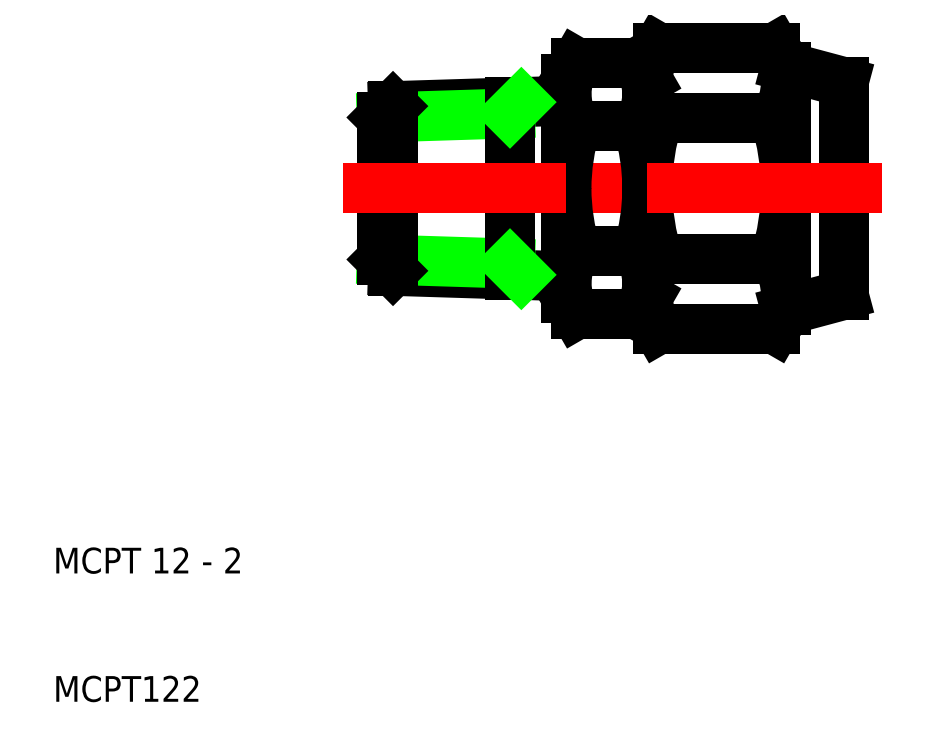
<metadata>
{"format":"dxf","ext":"dxf","renderer":"ezdxf+matplotlib","layout":"modelspace","background":"white","min_lineweight":24,"dpi":150}
</metadata>
<code>
0
SECTION
2
ENTITIES
0
LINE
8
0
10
55.54
20
40.19
30
0
11
50.76
21
40.19
31
0
0
LINE
8
0
10
50.76
20
45.09
30
0
11
55.54
21
45.09
31
0
0
LINE
8
CENTER
10
56.3
20
50
30
0
11
50
21
50
31
0
0
LINE
8
0
10
50.76
20
54.91
30
0
11
55.54
21
54.91
31
0
0
LINE
8
0
10
55.54
20
59.81
30
0
11
50.76
21
59.81
31
0
0
ARC
8
0
10
54.34
20
42.64
30
0
40
4.345
50
145.6
51
214.4
0
LINE
8
0
10
50
20
41.5
30
0
11
50
21
50
31
0
0
LINE
8
0
10
50.76
20
40.19
30
0
11
50
21
41.5
31
0
0
ARC
8
0
10
66.24
20
50
30
0
40
16.24
50
162.4
51
180
0
LINE
8
0
10
50
20
58.5
30
0
11
50
21
50
31
0
0
ARC
8
0
10
66.24
20
50
30
0
40
16.24
50
180
51
197.6
0
ARC
8
0
10
54.34
20
57.36
30
0
40
4.345
50
145.6
51
214.4
0
LINE
8
0
10
50.76
20
59.81
30
0
11
50
21
58.5
31
0
0
ARC
8
0
10
51.96
20
42.64
30
0
40
4.345
50
325.6
51
34.38
0
LINE
8
0
10
56.3
20
41.5
30
0
11
56.3
21
50
31
0
0
LINE
8
0
10
55.54
20
40.19
30
0
11
56.3
21
41.5
31
0
0
ARC
8
0
10
40.06
20
50
30
0
40
16.24
50
0
51
17.59
0
LINE
8
0
10
56.3
20
58.5
30
0
11
56.3
21
50
31
0
0
ARC
8
0
10
40.06
20
50
30
0
40
16.24
50
342.4
51
0
0
ARC
8
0
10
51.96
20
57.36
30
0
40
4.345
50
325.6
51
34.38
0
LINE
8
0
10
55.54
20
59.81
30
0
11
56.3
21
58.5
31
0
0
ARC
8
0
10
62.24
20
58.23
30
0
40
4.856
50
325.6
51
34.38
0
ARC
8
0
10
61.16
20
58.23
30
0
40
4.856
50
145.6
51
214.4
0
LINE
8
0
10
56.3
20
59.5
30
0
11
56.3
21
58.5
31
0
0
LINE
8
0
10
67.1
20
59.5
30
0
11
67.1
21
50
31
0
0
LINE
8
0
10
67.1
20
59.5
30
0
11
71.6
21
58.29
31
0
0
LINE
8
0
10
67.1
20
40.5
30
0
11
71.6
21
41.71
31
0
0
ARC
8
0
10
74.45
20
50
30
0
40
18.15
50
180
51
197.6
0
ARC
8
0
10
48.95
20
50
30
0
40
18.15
50
342.4
51
0
0
LINE
8
0
10
67.1
20
40.5
30
0
11
67.1
21
50
31
0
0
LINE
8
0
10
56.3
20
40.5
30
0
11
56.3
21
41.5
31
0
0
ARC
8
0
10
61.16
20
41.77
30
0
40
4.856
50
145.6
51
214.4
0
ARC
8
0
10
62.24
20
41.77
30
0
40
4.856
50
325.6
51
34.38
0
LINE
8
0
10
66.25
20
39.03
30
0
11
67.1
21
40.5
31
0
0
LINE
8
0
10
57.15
20
39.03
30
0
11
56.3
21
40.5
31
0
0
LINE
8
0
10
66.25
20
39.03
30
0
11
57.15
21
39.03
31
0
0
LINE
8
0
10
57.15
20
44.52
30
0
11
66.25
21
44.52
31
0
0
ARC
8
0
10
48.95
20
50
30
0
40
18.15
50
0
51
17.59
0
ARC
8
0
10
74.45
20
50
30
0
40
18.15
50
162.4
51
180
0
LINE
8
0
10
57.15
20
55.48
30
0
11
66.25
21
55.48
31
0
0
LINE
8
0
10
71.6
20
50
30
0
11
71.6
21
41.71
31
0
0
LINE
8
0
10
71.6
20
50
30
0
11
71.6
21
58.29
31
0
0
LINE
8
0
10
57.15
20
60.97
30
0
11
56.3
21
59.5
31
0
0
LINE
8
0
10
66.25
20
60.97
30
0
11
67.1
21
59.5
31
0
0
LINE
8
0
10
66.25
20
60.97
30
0
11
57.15
21
60.97
31
0
0
LINE
8
CENTER
10
74.6
20
50
30
0
11
56.3
21
50
31
0
0
LINE
8
0
10
50
20
56.84
30
0
11
36.48
21
56.42
31
0
0
LINE
8
0
10
45.6
20
55.85
30
0
11
35.6
21
55.53
31
0
0
LINE
8
0
10
50
20
43.16
30
0
11
36.48
21
43.58
31
0
0
LINE
8
0
10
45.6
20
44.15
30
0
11
35.6
21
44.47
31
0
0
LINE
8
0
10
36.48
20
56.42
30
0
11
36.48
21
50
31
0
0
LINE
8
0
10
35.6
20
55.53
30
0
11
35.6
21
50
31
0
0
LINE
8
0
10
35.6
20
44.47
30
0
11
35.6
21
50
31
0
0
LINE
8
0
10
36.48
20
43.58
30
0
11
36.48
21
50
31
0
0
LINE
8
0
10
36.48
20
43.58
30
0
11
35.6
21
44.47
31
0
0
LINE
8
0
10
36.48
20
56.42
30
0
11
35.6
21
55.53
31
0
0
LINE
8
0
10
45.6
20
56.7
30
0
11
45.6
21
50
31
0
0
LINE
8
0
10
45.6
20
43.3
30
0
11
45.6
21
50
31
0
0
LINE
8
0
10
46.48
20
43.27
30
0
11
45.6
21
44.15
31
0
0
LINE
8
0
10
46.48
20
56.73
30
0
11
45.6
21
55.85
31
0
0
LINE
8
CENTER
10
32.6
20
50
30
0
11
50
21
50
31
0
0
TEXT
8
0
10
10
20
20
30
0
40
2
1
MCPT 12 - 2
0
TEXT
8
0
10
10
20
10
30
0
40
2
1
MCPT122
0
VIEWPORT
8
0
10
261.5
20
148.5
30
0
40
523
41
297
68
     1
69
     1
0
ENDSEC
0
EOF

</code>
